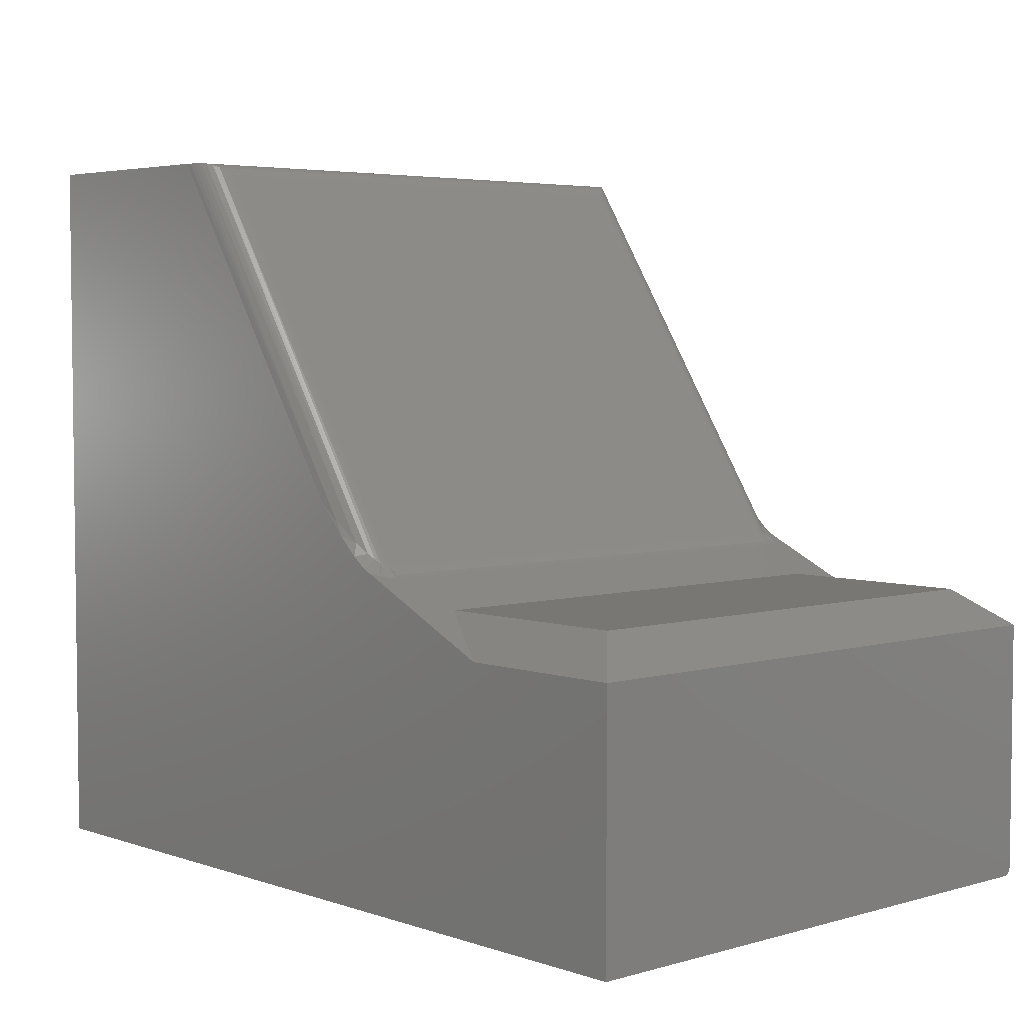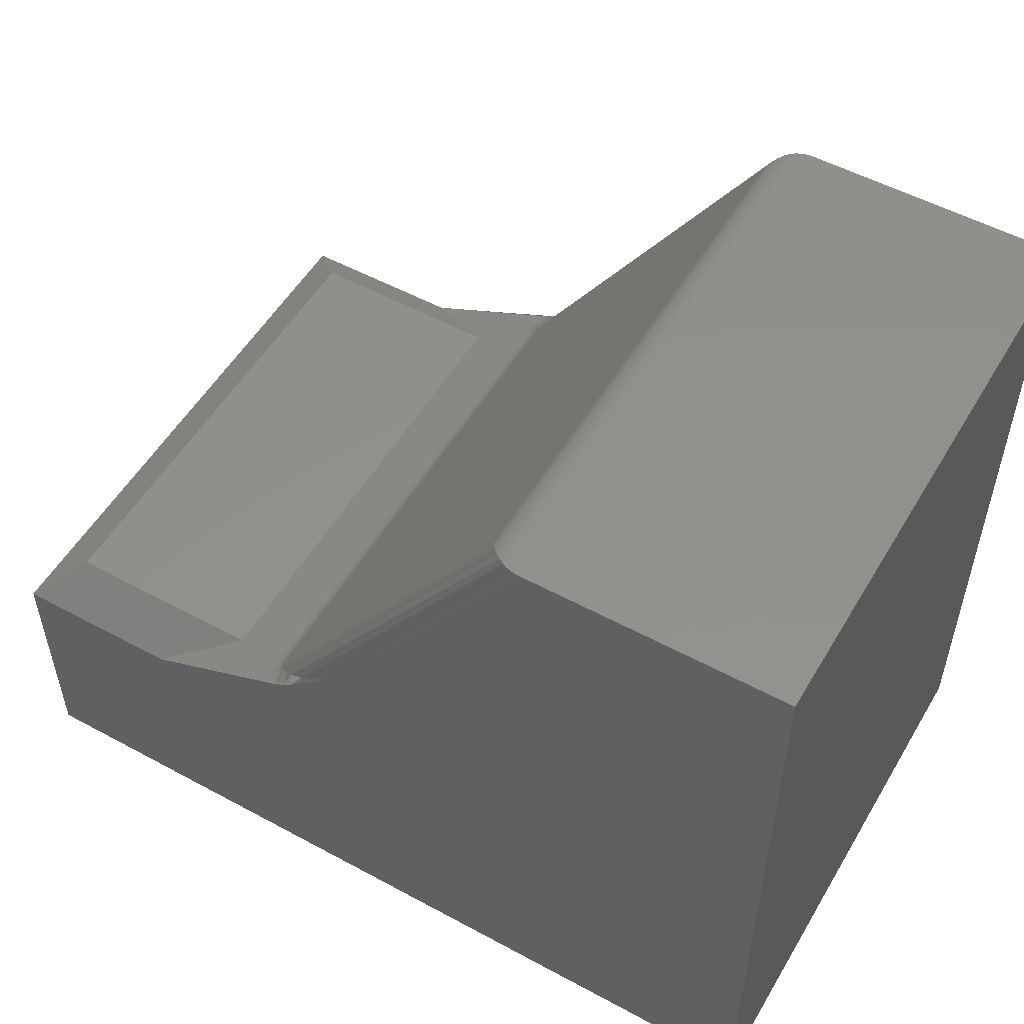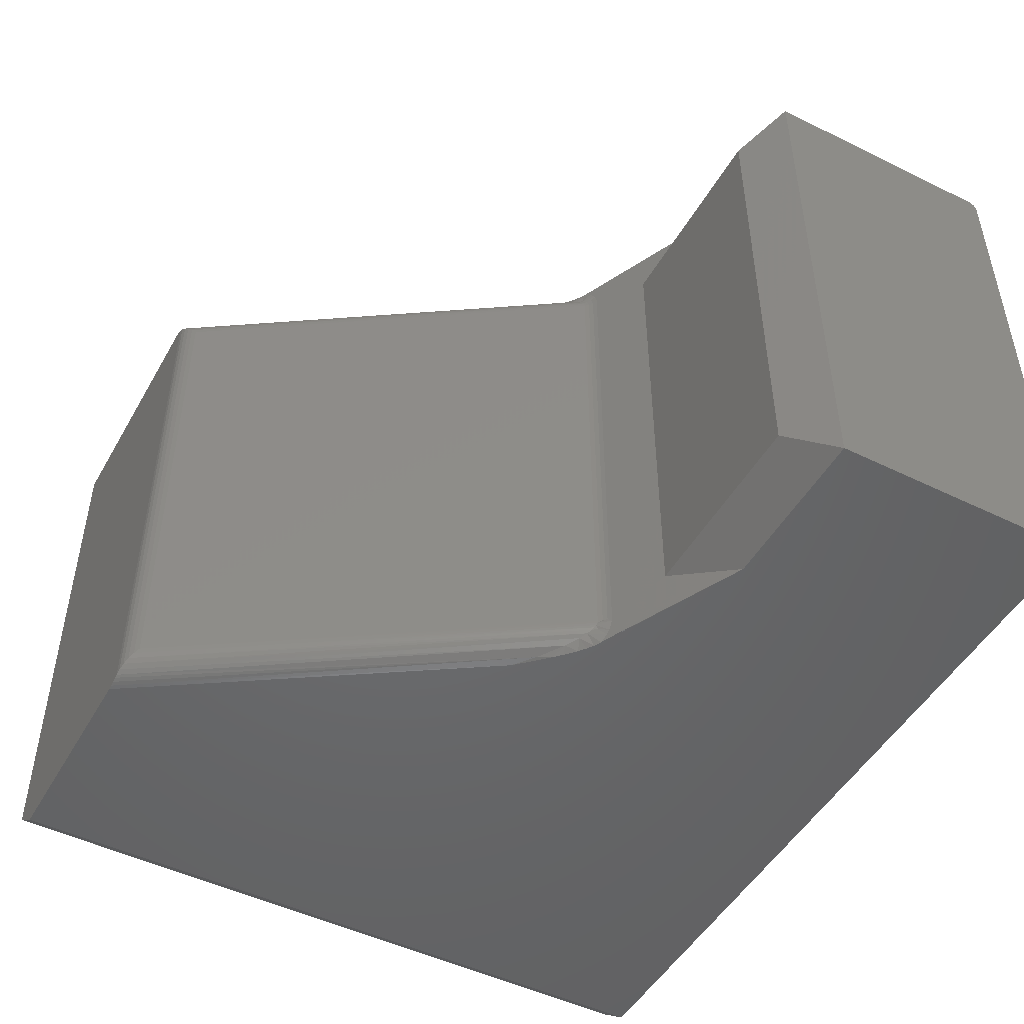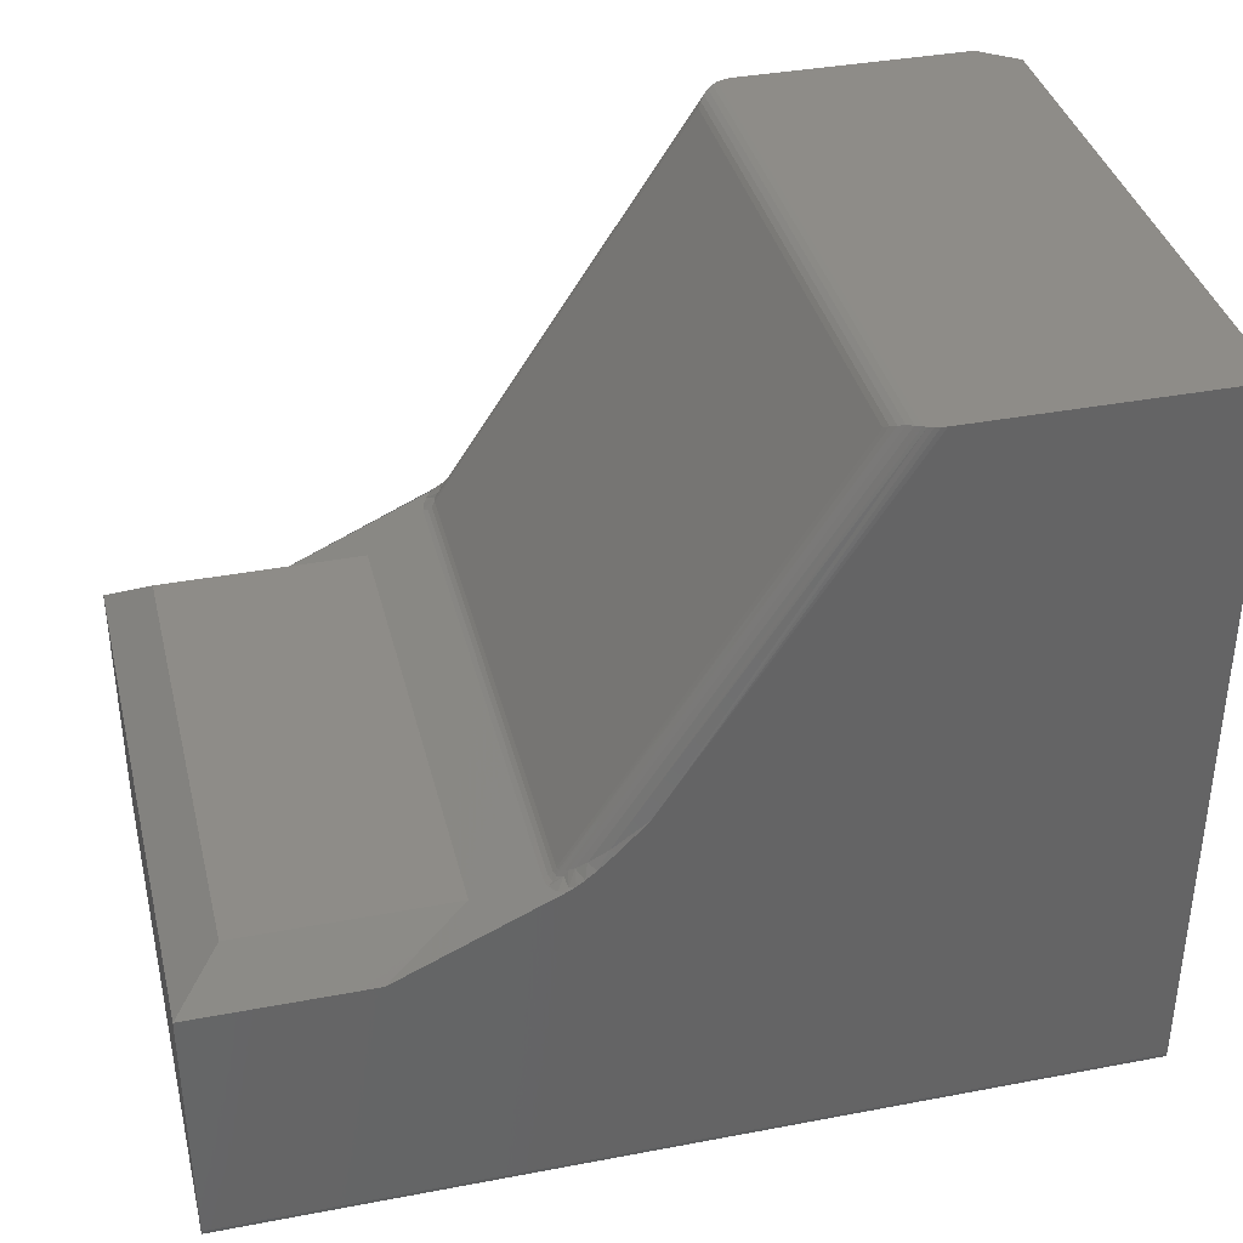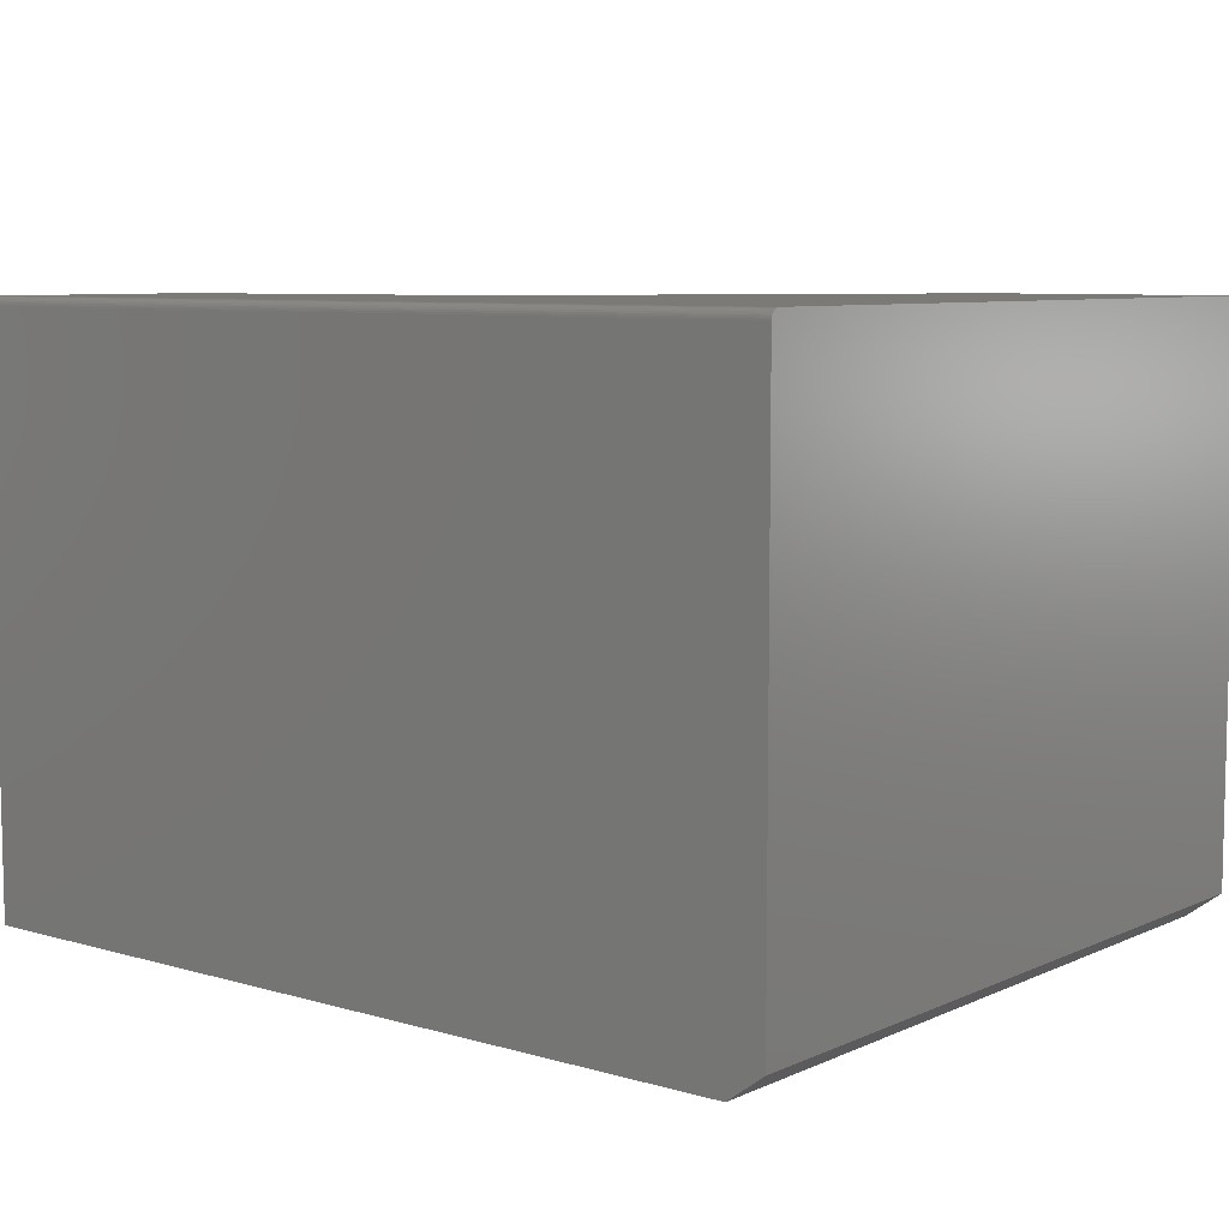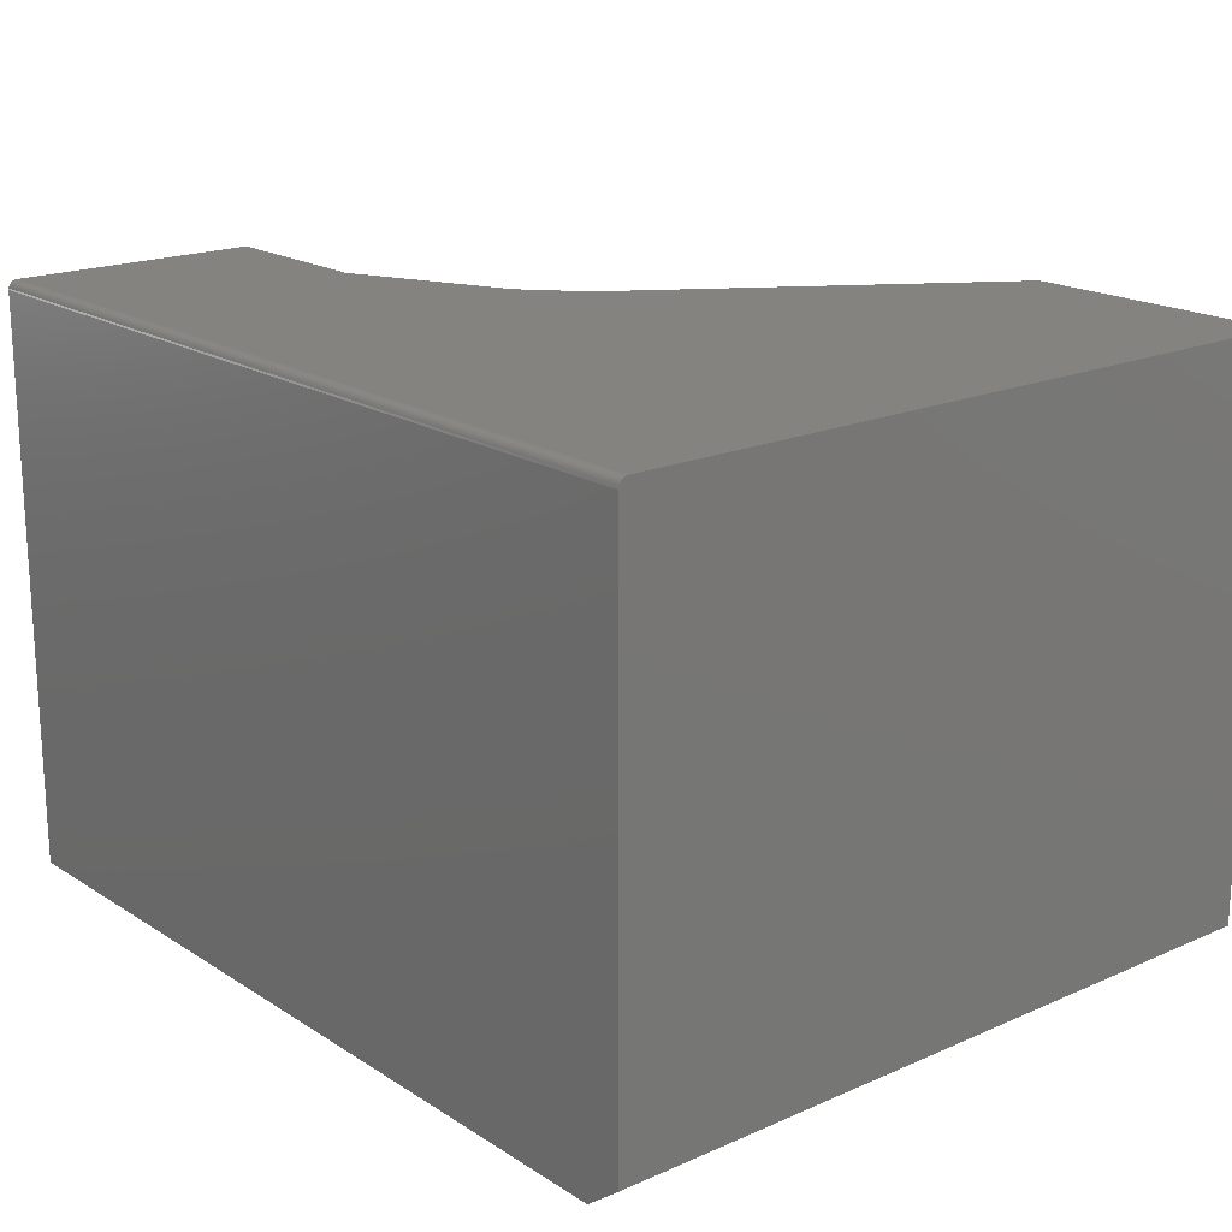
<metadata>
{"format":"stl","ext":"stl","renderer":"f3d","projection":"perspective","resolution":1024,"background":"white","views":[{"elev":4.4,"azim":47.5,"up":"+Z"},{"elev":53.2,"azim":-149.9,"up":"+Z"},{"elev":-48.7,"azim":61.4,"up":"+Y"},{"elev":37.3,"azim":166.3,"up":"+Z"},{"elev":7.6,"azim":-140.9,"up":"+Y"},{"elev":18.6,"azim":-129.9,"up":"+Y"}]}
</metadata>
<code>
# stl→obj: 108 verts, 211 faces
v 5.551e-17 -0.4766 0.6237
v 3.819e-17 0 0.6237
v 4.784e-19 0 0.007812
v 3.851e-19 -0.0001501 0.006288
v 2.953e-19 -0.0005947 0.004823
v 2.126e-19 -0.001317 0.003472
v 1.401e-19 -0.002288 0.002288
v 8.062e-20 -0.003472 0.001317
v 3.641e-20 -0.004823 0.0005947
v 9.192e-21 -0.006288 0.0001501
v 0 -0.007812 0
v 0 -0.4766 0
v 0.75 -0.007812 -4.592e-17
v 0.75 -0.5 -4.592e-17
v 0.03125 -0.5 -1.914e-18
v 0.2246 0 0.6237
v 0.2374 -0.002596 0.6237
v 0.2291 -0.0003072 0.6237
v 0.24 -0.003868 0.6237
v 0.2334 -0.001181 0.6237
v 0.03125 -0.5 0.6237
v 0.2246 -0.5 0.6237
v 0.2291 -0.4997 0.6237
v 0.2334 -0.4988 0.6237
v 0.2374 -0.4974 0.6237
v 0.24 -0.4961 0.6237
v 0.75 -0.5 0.2214
v 0.6038 -0.5 0.2214
v 0.4754 -0.5 0.2809
v 0.4692 -0.5 0.2843
v 0.4631 -0.5 0.2884
v 0.4571 -0.5 0.2931
v 0.4473 -0.5 0.3018
v 0.4401 -0.5 0.3088
v 0.4298 -0.5 0.3193
v 0.4152 -0.5 0.3347
v 0.4152 0 0.3347
v 0.4264 0 0.3228
v 0.4393 0 0.3096
v 0.4482 0 0.3009
v 0.4529 0 0.2967
v 0.4614 0 0.2896
v 0.4678 0 0.2851
v 0.473 0 0.2821
v 0.4754 0 0.2809
v 0.6038 0 0.2214
v 0.75 0 0.2214
v 0.75 0 0.007812
v 0.75 -0.006288 0.0001501
v 0.75 -0.003472 0.001317
v 0.75 -0.004823 0.0005947
v 0.75 -0.002288 0.002288
v 0.75 -0.001317 0.003472
v 0.75 -0.0005947 0.004823
v 0.75 -0.0001501 0.006288
v 0.4437 -0.002683 0.3113
v 0.2444 -0.006667 0.6233
v 0.2596 -0.02344 0.6132
v 0.4759 -0.02028 0.2847
v 0.2567 -0.01892 0.6167
v 0.4765 -0.02344 0.2843
v 0.4583 -0.006784 0.2992
v 0.2489 -0.01027 0.6219
v 0.4663 -0.01051 0.2926
v 0.2532 -0.01449 0.6196
v 0.4704 -0.01323 0.2893
v 0.4728 -0.01538 0.2874
v 0.4743 -0.01718 0.2861
v 0.4752 -0.01862 0.2854
v 0.4765 -0.4766 0.2843
v 0.2596 -0.4766 0.6132
v 0.433 -0.499 0.32
v 0.4762 -0.4788 0.2845
v 0.2567 -0.4811 0.6167
v 0.4753 -0.4811 0.2852
v 0.4741 -0.4831 0.2863
v 0.2532 -0.4855 0.6196
v 0.4722 -0.4851 0.2878
v 0.4689 -0.4878 0.2905
v 0.2489 -0.4897 0.6219
v 0.4635 -0.491 0.2949
v 0.2444 -0.4933 0.6233
v 0.4534 -0.4949 0.3033
v 0.5364 -0.4609 0.2526
v 0.5364 -0.03906 0.2526
v 0.4862 -0.02344 0.2759
v 0.4862 -0.4766 0.2759
v 0.4858 -0.4809 0.2761
v 0.4798 -0.005098 0.2789
v 0.4826 -0.009682 0.2776
v 0.4845 -0.0138 0.2767
v 0.4855 -0.01713 0.2763
v 0.4861 -0.02113 0.276
v 0.4847 -0.4856 0.2766
v 0.483 -0.4897 0.2774
v 0.4806 -0.4937 0.2785
v 0.4762 -0.4991 0.2806
v 0.4725 -0.002888 0.2827
v 0.4737 -0.01287 0.2848
v 0.4792 -0.02344 0.2809
v 0.4808 -0.01549 0.2789
v 0.4777 -0.01712 0.2818
v 0.4825 -0.02344 0.2781
v 0.4753 -0.4852 0.2837
v 0.4825 -0.4766 0.2781
v 0.4792 -0.4766 0.2809
v 0.7109 -0.03906 0.2526
v 0.7109 -0.4609 0.2526
f 1 2 3
f 4 5 6
f 4 6 7
f 4 7 8
f 4 8 9
f 4 9 10
f 4 10 11
f 12 1 3
f 12 3 4
f 12 4 11
f 13 14 11
f 11 14 15
f 11 15 12
f 16 17 18
f 16 2 17
f 2 19 17
f 18 17 20
f 1 21 22
f 1 22 23
f 1 23 24
f 1 24 25
f 1 25 26
f 1 26 19
f 1 19 2
f 15 14 27
f 15 27 28
f 15 28 29
f 15 29 30
f 15 30 31
f 15 31 32
f 15 32 33
f 15 33 34
f 15 34 35
f 15 35 36
f 15 36 22
f 15 22 21
f 15 21 12
f 12 21 1
f 3 2 16
f 3 16 37
f 3 37 38
f 3 38 39
f 3 39 40
f 3 40 41
f 3 41 42
f 3 42 43
f 3 43 44
f 3 44 45
f 3 45 46
f 3 46 47
f 3 47 48
f 13 49 50
f 50 49 51
f 27 14 13
f 27 13 50
f 27 50 52
f 27 52 53
f 27 53 54
f 27 54 55
f 27 55 48
f 27 48 47
f 3 48 4
f 4 48 55
f 4 55 5
f 5 55 54
f 5 54 6
f 6 54 53
f 6 53 7
f 7 53 52
f 7 52 8
f 8 52 50
f 8 50 9
f 9 50 51
f 9 51 10
f 10 51 49
f 10 49 11
f 11 49 13
f 19 56 17
f 19 57 56
f 58 59 60
f 58 61 59
f 56 57 62
f 62 57 63
f 62 63 64
f 64 63 65
f 66 64 65
f 66 65 67
f 67 65 60
f 68 67 60
f 68 60 69
f 59 69 60
f 37 16 18
f 37 18 20
f 37 20 17
f 37 17 56
f 61 58 70
f 70 58 71
f 36 23 22
f 36 72 23
f 71 73 70
f 71 74 73
f 73 74 75
f 76 75 74
f 74 77 76
f 76 77 78
f 79 78 77
f 77 80 79
f 79 80 81
f 81 80 82
f 81 82 83
f 72 25 24
f 72 24 23
f 26 25 72
f 26 72 83
f 26 83 82
f 71 60 74
f 71 58 60
f 19 82 57
f 19 26 82
f 57 82 80
f 57 80 63
f 63 80 77
f 63 77 65
f 65 77 74
f 65 74 60
f 84 85 86
f 84 86 87
f 84 87 88
f 84 88 28
f 46 45 89
f 46 89 90
f 46 90 91
f 46 91 92
f 46 92 93
f 46 93 86
f 46 86 85
f 28 88 94
f 28 94 95
f 28 95 96
f 28 96 97
f 45 98 89
f 45 44 98
f 89 98 99
f 89 99 90
f 99 66 67
f 98 64 66
f 98 66 99
f 42 62 64
f 64 43 42
f 41 40 56
f 56 62 41
f 41 62 42
f 39 38 56
f 39 56 40
f 37 56 38
f 61 100 59
f 69 59 100
f 99 91 90
f 98 43 64
f 98 44 43
f 101 86 93
f 101 93 92
f 101 92 91
f 101 91 99
f 101 99 102
f 101 102 100
f 101 100 103
f 101 103 86
f 102 99 67
f 102 67 68
f 102 68 69
f 102 69 100
f 29 79 30
f 29 97 79
f 34 83 72
f 34 72 35
f 83 33 32
f 83 34 33
f 81 32 31
f 81 83 32
f 30 79 81
f 30 81 31
f 96 104 78
f 78 79 96
f 96 79 97
f 104 96 95
f 104 76 78
f 88 105 73
f 73 75 88
f 88 75 94
f 105 106 73
f 94 75 95
f 75 104 95
f 70 73 106
f 87 105 88
f 36 35 72
f 104 75 76
f 106 61 70
f 61 106 100
f 100 106 105
f 100 105 103
f 103 105 87
f 103 87 86
f 46 85 47
f 47 85 107
f 28 27 84
f 84 27 108
f 107 85 108
f 108 85 84
f 27 47 108
f 108 47 107

</code>
